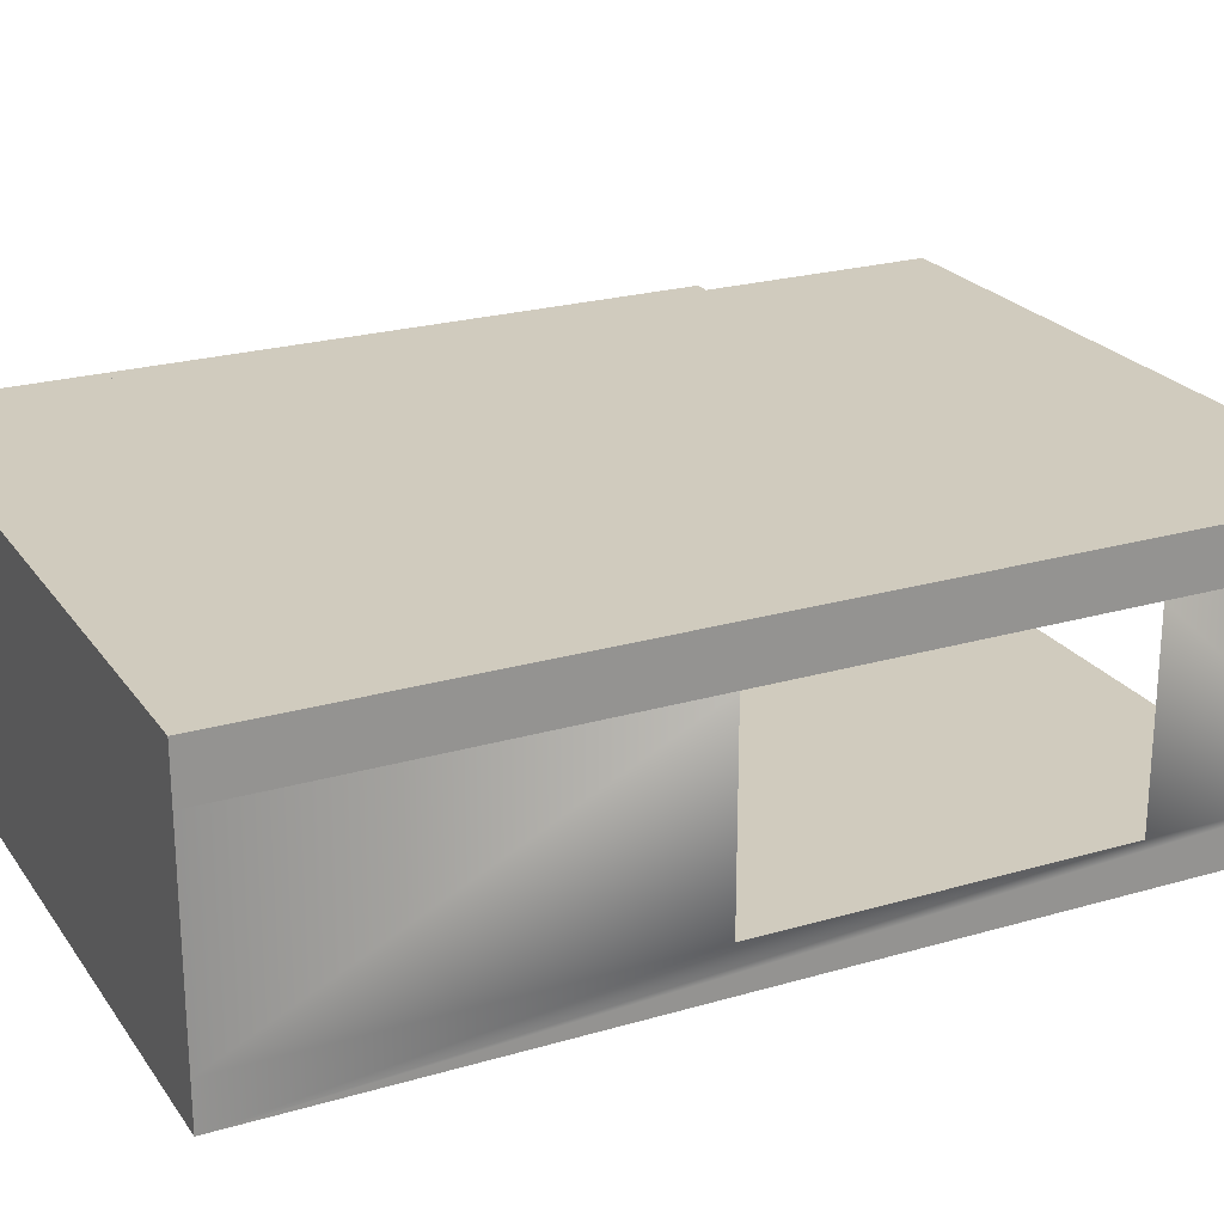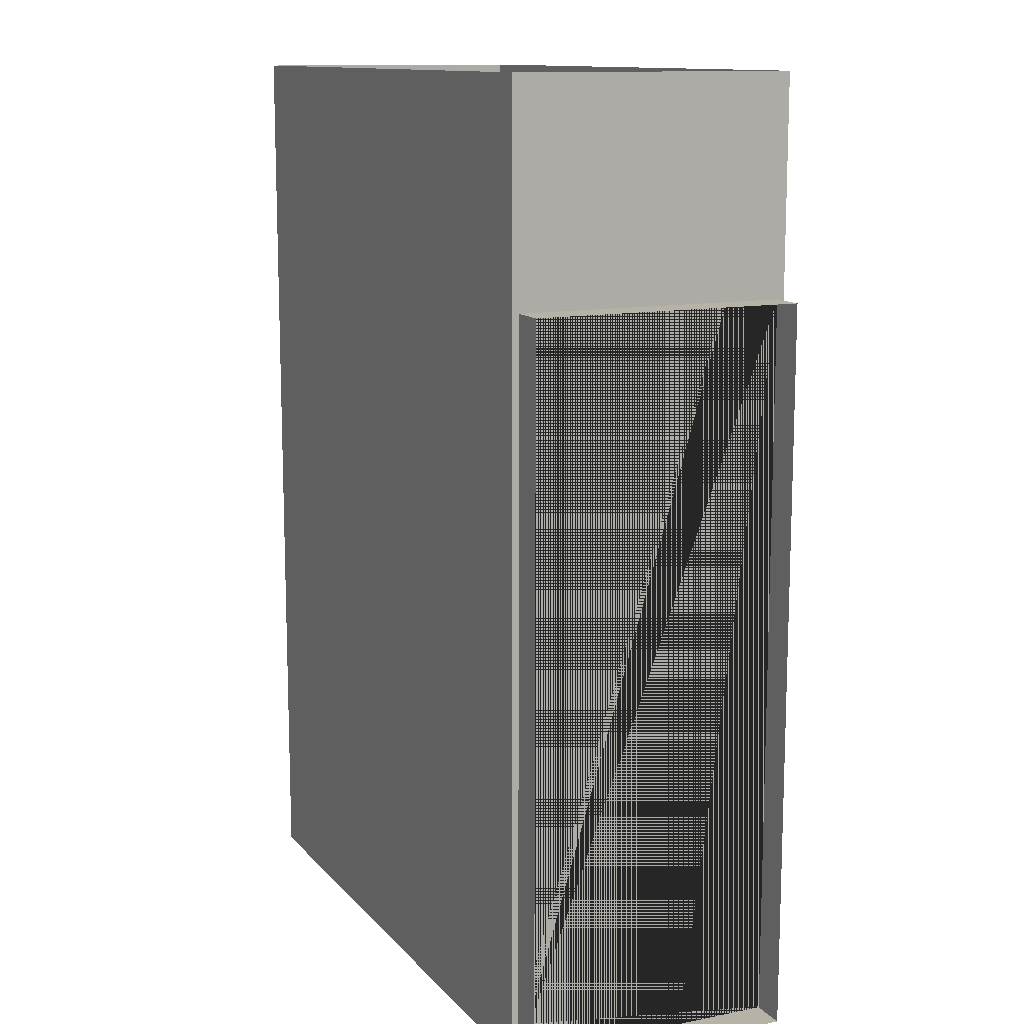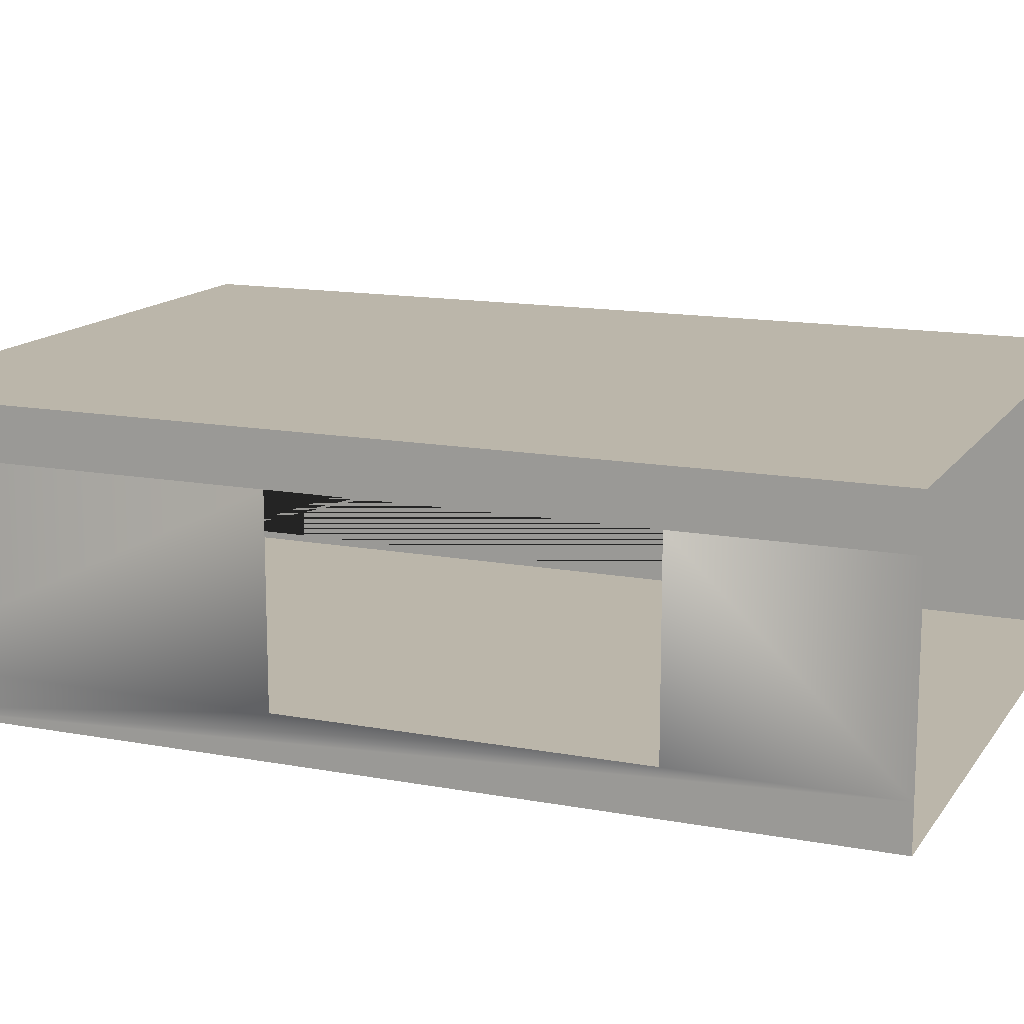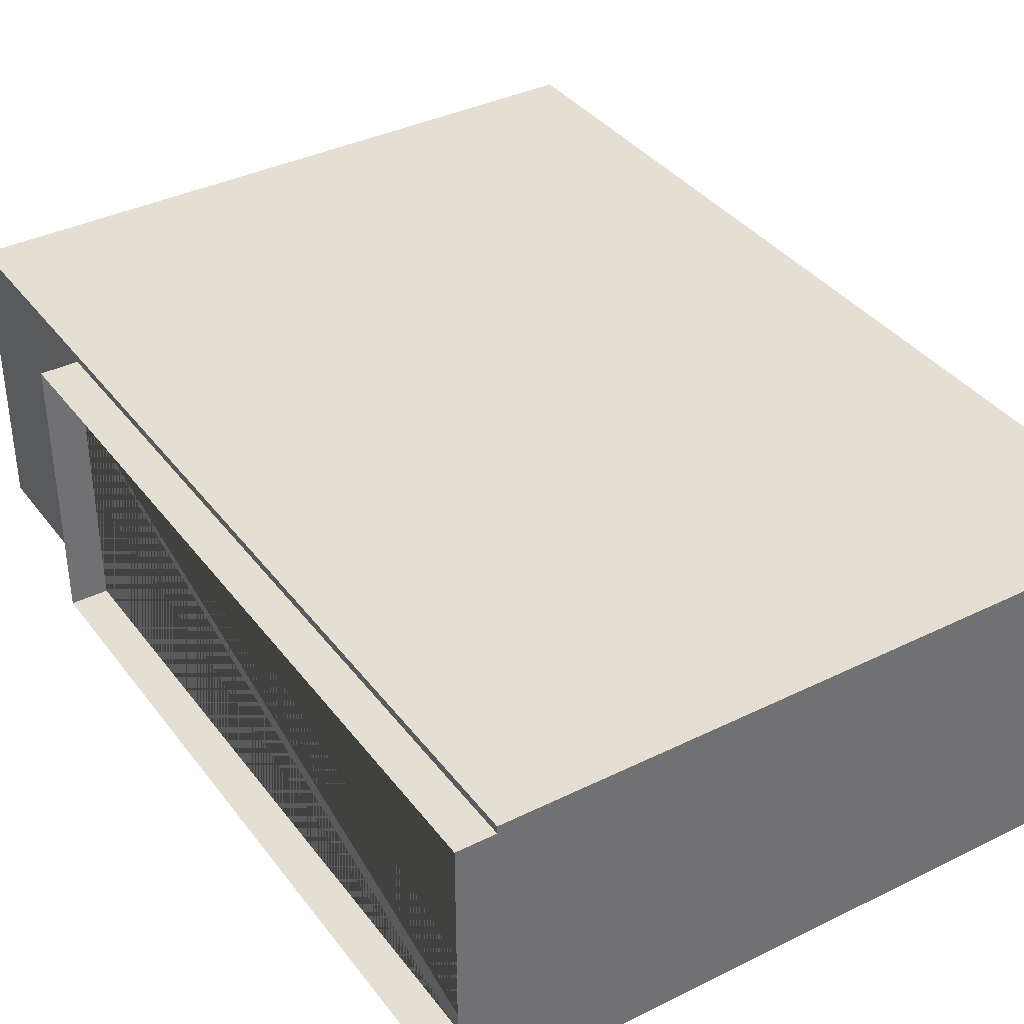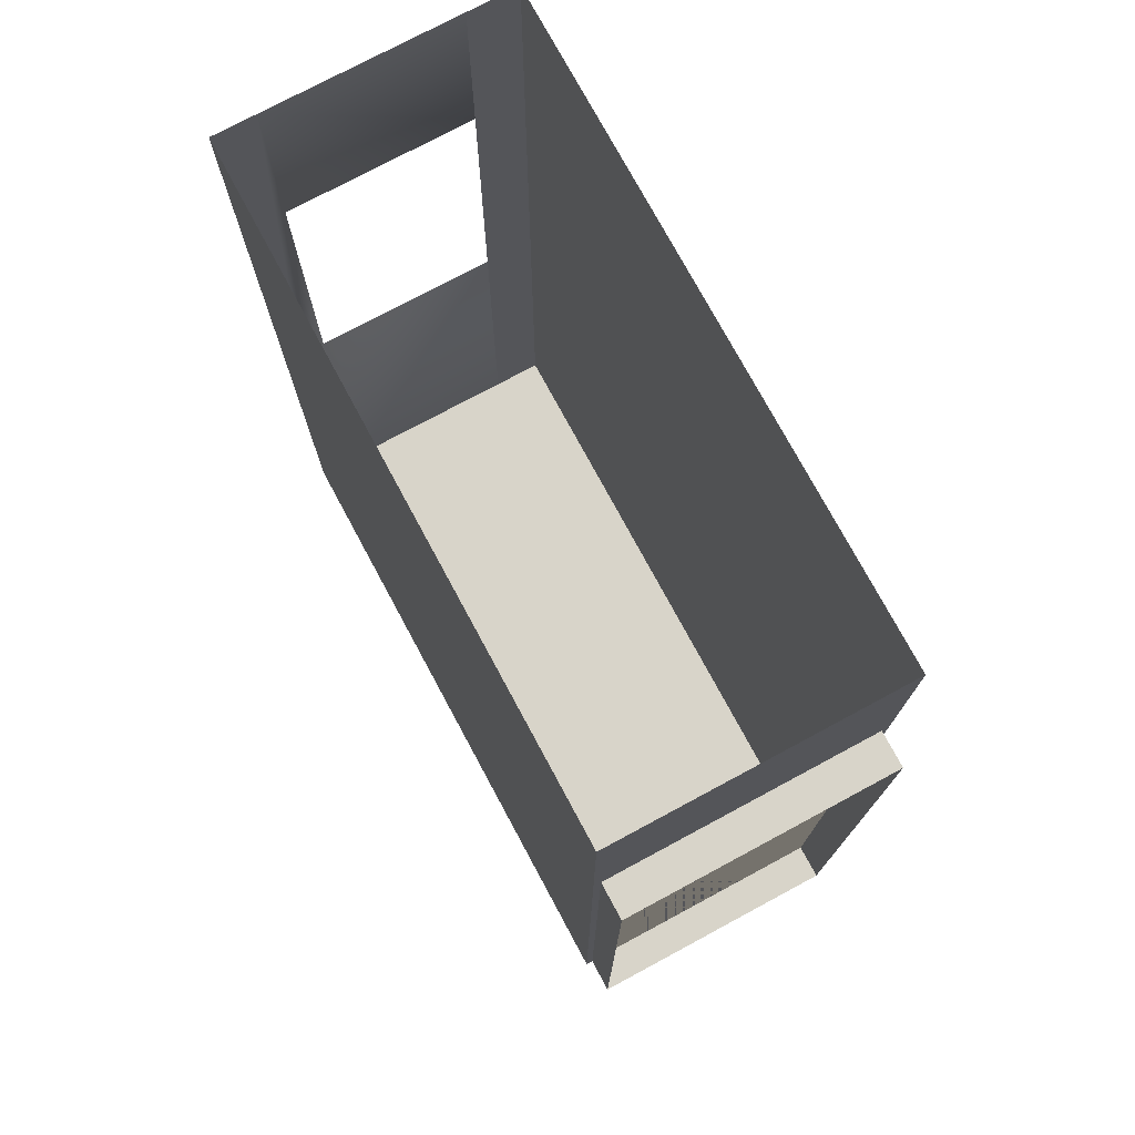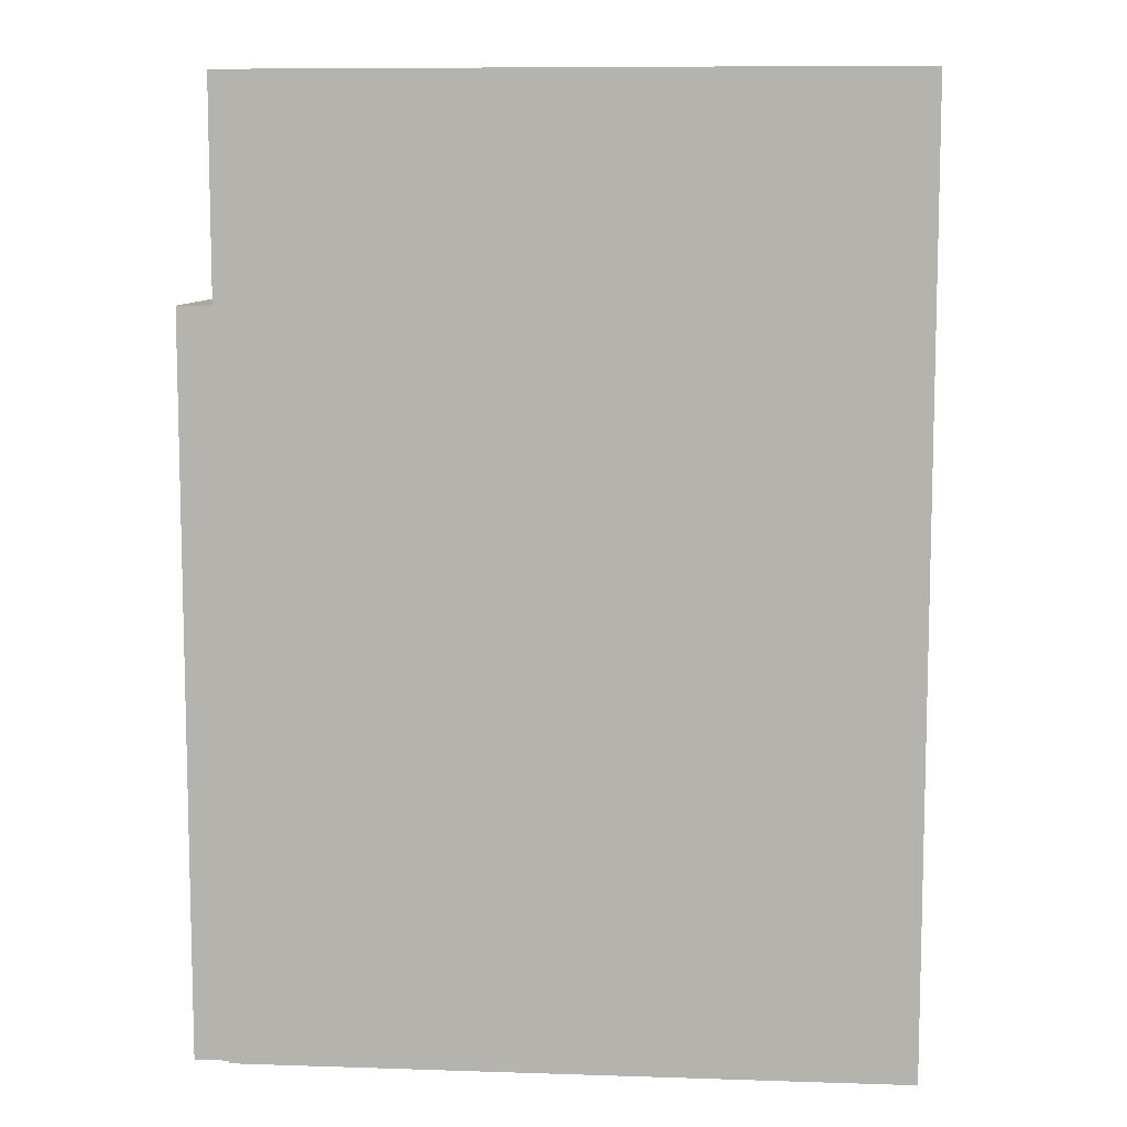
<metadata>
{"format":"obj","ext":"obj","renderer":"f3d","projection":"perspective","resolution":1024,"background":"white","views":[{"elev":23.4,"azim":63.8,"up":"+Z"},{"elev":12.3,"azim":-114.6,"up":"+Y"},{"elev":14.1,"azim":112.4,"up":"+Z"},{"elev":37.2,"azim":-32.4,"up":"+Z"},{"elev":75.5,"azim":-118.3,"up":"+Y"},{"elev":8.8,"azim":5.0,"up":"+Y"}]}
</metadata>
<code>
o WC1
v 0.01973 0.03507 0.1249
v 0.02099 0.03507 0.1249
v 0.02099 0.03507 0.1344
v 0.01973 0.03507 0.1344
v 0.02099 0.009597 0.1344
v 0.01973 0.009597 0.1344
v 0.01973 0.009597 0.1249
v 0.02099 0.009597 0.1249
v 0.04405 0.009597 0.1246
v 0.04405 0.04254 0.1246
v 0.02099 0.04254 0.1246
v 0.02099 0.009597 0.1246
v 0.02099 0.04254 0.1346
v 0.04405 0.04254 0.1346
v 0.04405 0.009597 0.1346
v 0.02099 0.009597 0.1346
v 0.02099 0.009597 0.1344
v 0.04405 0.009597 0.1328
v 0.04405 0.009597 0.1261
v 0.04405 0.02341 0.1261
v 0.04405 0.03545 0.1261
v 0.04405 0.04254 0.1261
v 0.04405 0.04254 0.1328
v 0.04405 0.04254 0.1346
v 0.04405 0.04254 0.1346
v 0.04405 0.03545 0.1328
v 0.04405 0.02341 0.1328
f 1 2 3 4
f 4 3 5 6
f 7 8 2 1
f 6 5 8 7
f 9 10 11 12
f 13 14 15 16
f 8 12 11 13 16 17 3 2
f 16 15 18 19 9 12 8 17
f 9 19 20 21 22 10
f 23 24 25 14
f 23 26 27 18 15 14 25 24
f 22 21 26 23
f 27 20 19 18
l 5 17
l 13 24

</code>
